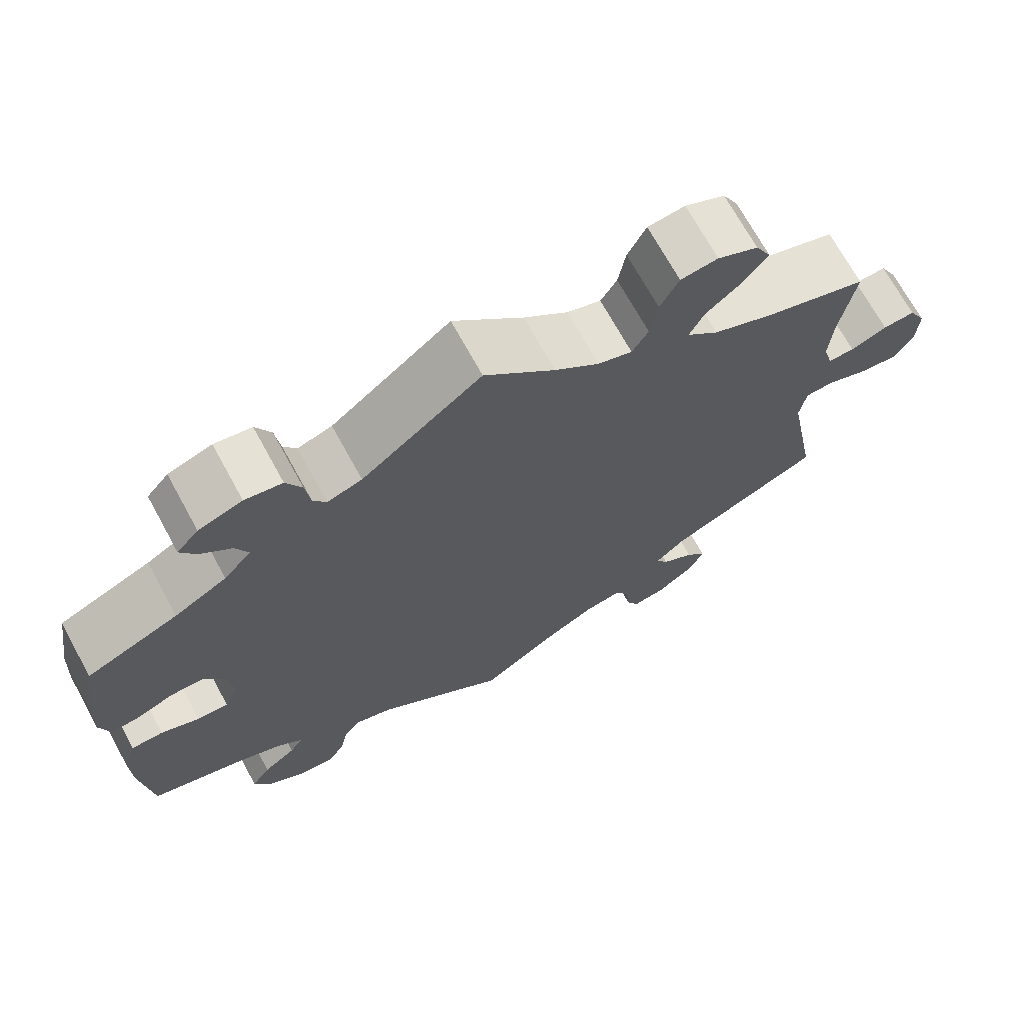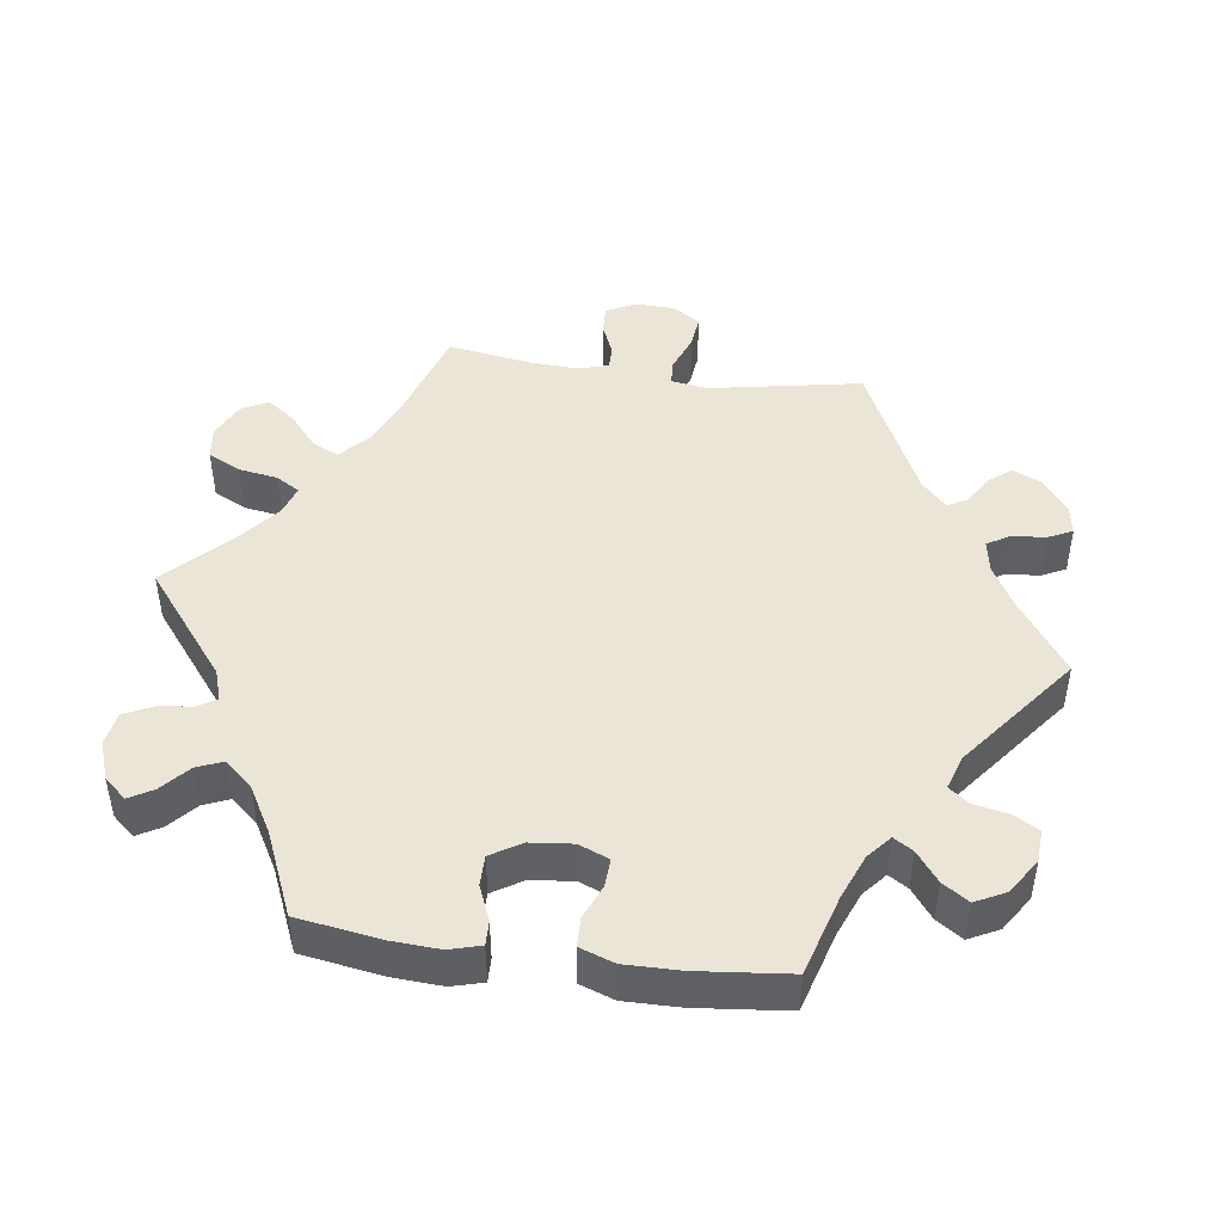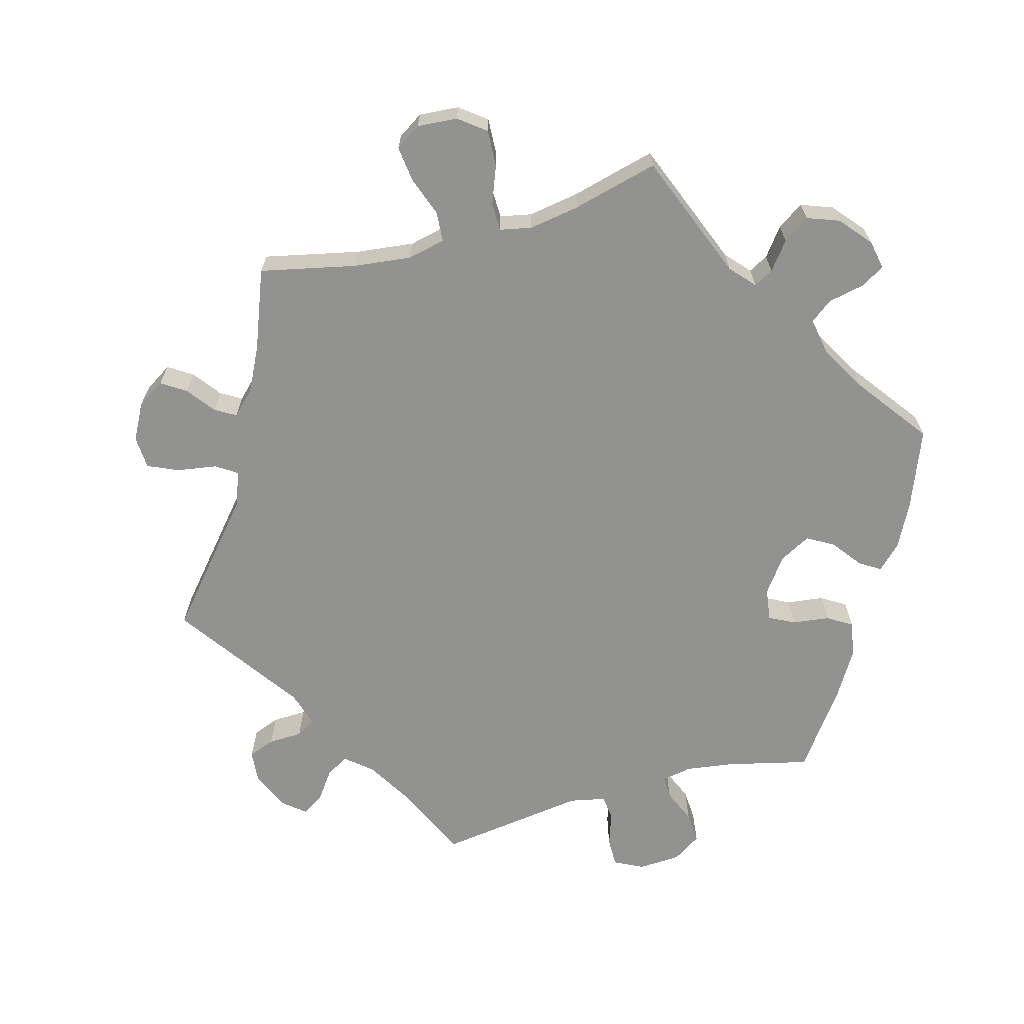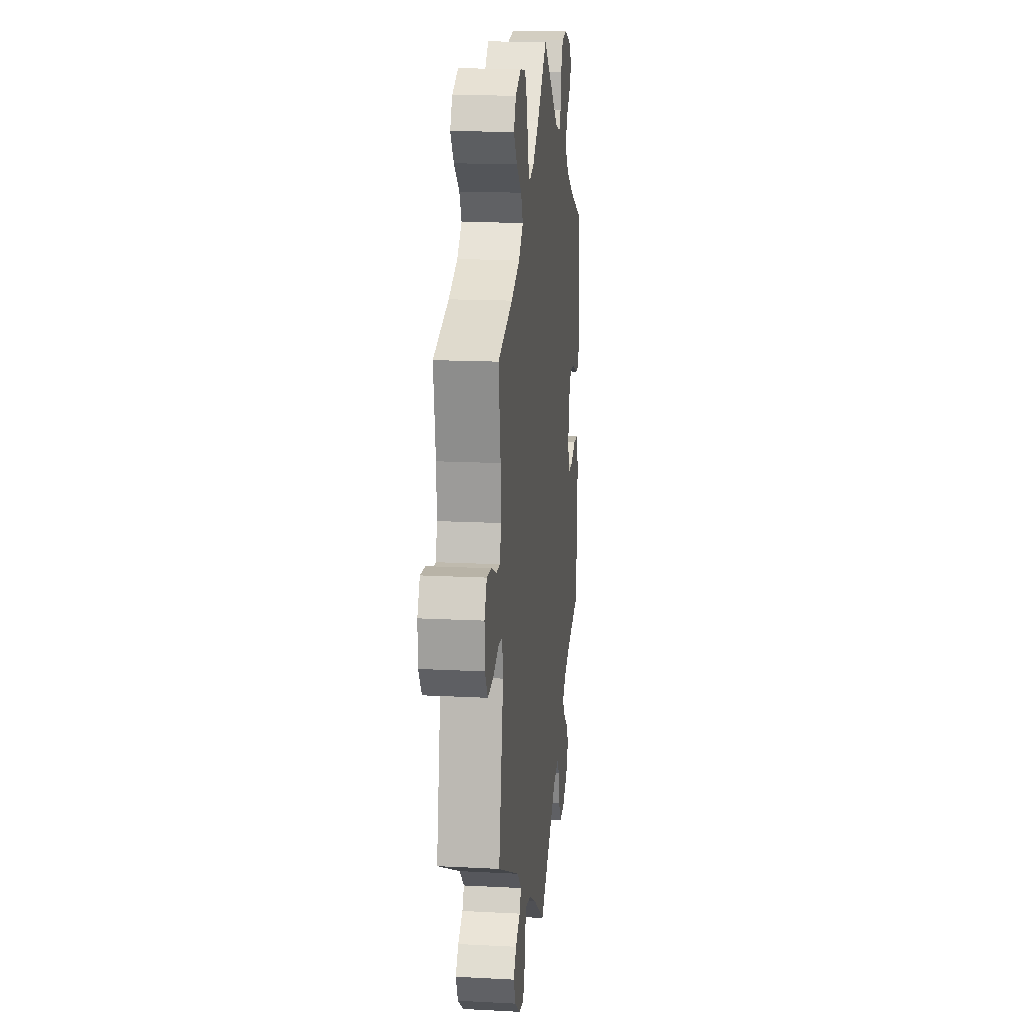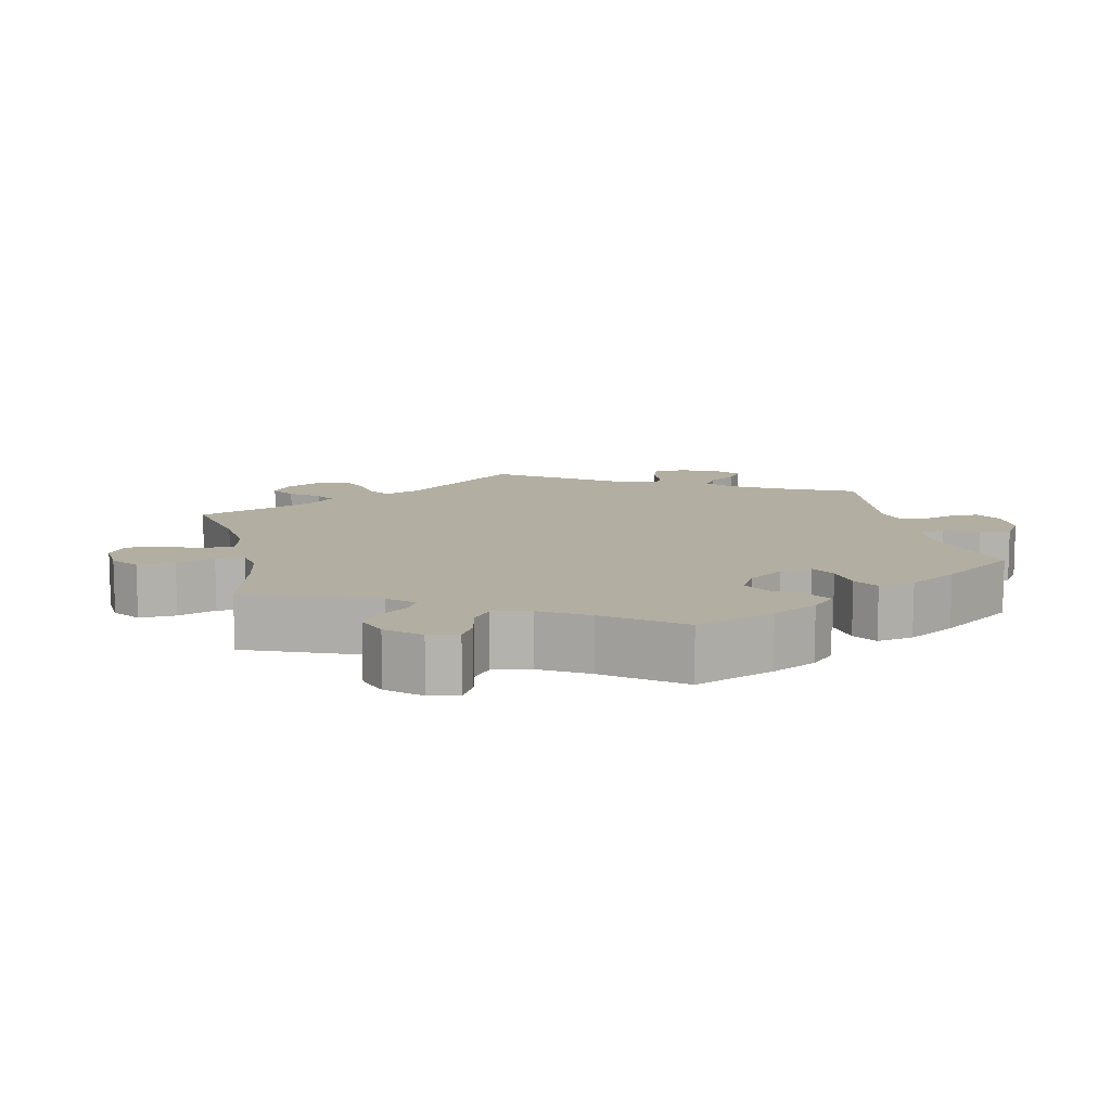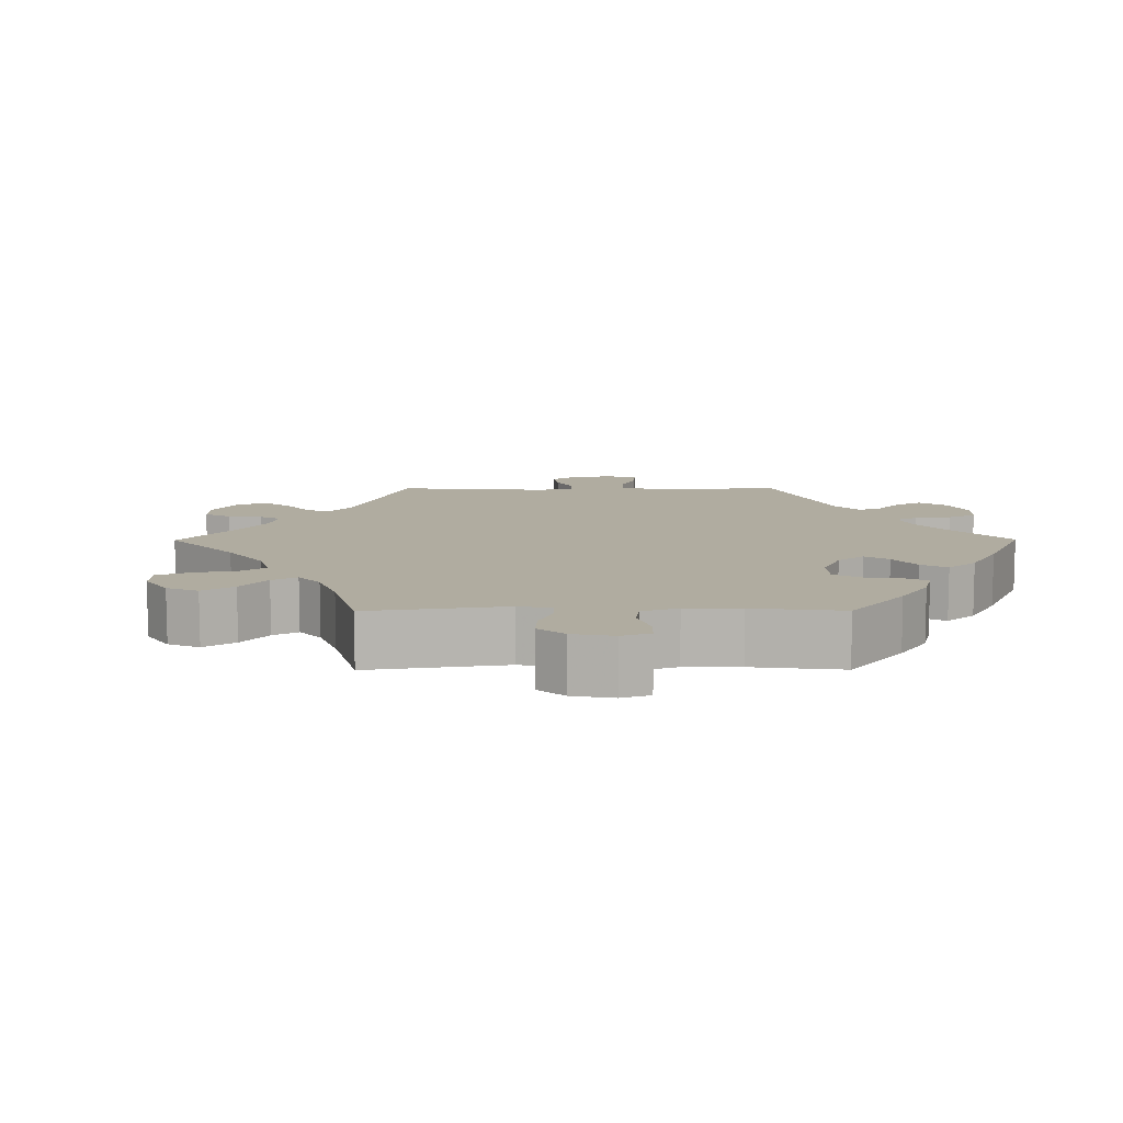
<metadata>
{"format":"obj","ext":"obj","renderer":"f3d","projection":"perspective","resolution":1024,"background":"white","views":[{"elev":70.4,"azim":151.3,"up":"+Z"},{"elev":46.0,"azim":97.8,"up":"+Y"},{"elev":-66.2,"azim":-14.6,"up":"+Y"},{"elev":15.6,"azim":-83.7,"up":"+Z"},{"elev":10.8,"azim":47.6,"up":"+Y"},{"elev":10.0,"azim":29.7,"up":"+Y"}]}
</metadata>
<code>
v -0.099 0.07 -0.509
v -0.16 0.07 -0.475
v -0.206 0.07 -0.467
v -0.224 0.07 -0.498
v -0.229 0.07 -0.546
v -0.245 0.07 -0.579
v -0.286 0.07 -0.572
v -0.332 0.07 -0.538
v -0.351 0.07 -0.497
v -0.326 0.07 -0.466
v -0.286 0.07 -0.441
v -0.271 0.07 -0.414
v -0.308 0.07 -0.379
v -0.5 0.07 -0.289
v -0.461 0.07 -0.078
v -0.469 0.07 -0.027
v -0.504 0.07 -0.025
v -0.556 0.07 -0.045
v -0.602 0.07 -0.05
v -0.627 0.07 -0.012
v -0.629 0.07 0.044
v -0.608 0.07 0.084
v -0.568 0.07 0.082
v -0.523 0.07 0.063
v -0.49 0.07 0.063
v -0.478 0.07 0.106
v -0.482 0.07 0.174
v -0.5 0.07 0.289
v -0.372 0.07 0.33
v -0.298 0.07 0.362
v -0.259 0.07 0.398
v -0.277 0.07 0.435
v -0.322 0.07 0.473
v -0.351 0.07 0.512
v -0.332 0.07 0.549
v -0.282 0.07 0.573
v -0.236 0.07 0.567
v -0.213 0.07 0.522
v -0.204 0.07 0.467
v -0.184 0.07 0.434
v -0.142 0.07 0.448
v -0.087 0.07 0.493
v 0 0.07 0.578
v 0.148 0.07 0.461
v 0.191 0.07 0.447
v 0.207 0.07 0.473
v 0.213 0.07 0.521
v 0.232 0.07 0.56
v 0.278 0.07 0.568
v 0.332 0.07 0.549
v 0.359 0.07 0.518
v 0.34 0.07 0.485
v 0.302 0.07 0.451
v 0.287 0.07 0.415
v 0.321 0.07 0.376
v 0.386 0.07 0.339
v 0.5 0.07 0.29
v 0.518 0.07 0.176
v 0.522 0.07 0.108
v 0.51 0.07 0.064
v 0.476 0.07 0.065
v 0.428 0.07 0.085
v 0.386 0.07 0.085
v 0.36 0.07 0.043
v 0.354 0.07 -0.016
v 0.371 0.07 -0.058
v 0.41 0.07 -0.056
v 0.458 0.07 -0.036
v 0.498 0.07 -0.037
v 0.515 0.07 -0.085
v 0.514 0.07 -0.162
v 0.501 0.07 -0.289
v 0.39 0.07 -0.322
v 0.328 0.07 -0.347
v 0.295 0.07 -0.375
v 0.312 0.07 -0.402
v 0.353 0.07 -0.433
v 0.377 0.07 -0.469
v 0.356 0.07 -0.511
v 0.307 0.07 -0.543
v 0.262 0.07 -0.546
v 0.242 0.07 -0.511
v 0.232 0.07 -0.462
v 0.211 0.07 -0.435
v 0.163 0.07 -0.451
v 0 0.07 -0.578
v -0.099 0 -0.509
v -0.16 0 -0.475
v -0.206 0 -0.467
v -0.224 0 -0.498
v -0.229 0 -0.546
v -0.245 0 -0.579
v -0.286 0 -0.572
v -0.332 0 -0.538
v -0.351 0 -0.497
v -0.326 0 -0.466
v -0.286 0 -0.441
v -0.271 0 -0.414
v -0.308 0 -0.379
v -0.5 0 -0.289
v -0.461 0 -0.078
v -0.469 0 -0.027
v -0.504 0 -0.025
v -0.556 0 -0.045
v -0.602 0 -0.05
v -0.627 0 -0.012
v -0.629 0 0.044
v -0.608 0 0.084
v -0.568 0 0.082
v -0.523 0 0.063
v -0.49 0 0.063
v -0.478 0 0.106
v -0.482 0 0.174
v -0.5 0 0.289
v -0.372 0 0.33
v -0.298 0 0.362
v -0.259 0 0.398
v -0.277 0 0.435
v -0.322 0 0.473
v -0.351 0 0.512
v -0.332 0 0.549
v -0.282 0 0.573
v -0.236 0 0.567
v -0.213 0 0.522
v -0.204 0 0.467
v -0.184 0 0.434
v -0.142 0 0.448
v -0.087 0 0.493
v 0 0 0.578
v 0.148 0 0.461
v 0.191 0 0.447
v 0.207 0 0.473
v 0.213 0 0.521
v 0.232 0 0.56
v 0.278 0 0.568
v 0.332 0 0.549
v 0.359 0 0.518
v 0.34 0 0.485
v 0.302 0 0.451
v 0.287 0 0.415
v 0.321 0 0.376
v 0.386 0 0.339
v 0.5 0 0.29
v 0.518 0 0.176
v 0.522 0 0.108
v 0.51 0 0.064
v 0.476 0 0.065
v 0.428 0 0.085
v 0.386 0 0.085
v 0.36 0 0.043
v 0.354 0 -0.016
v 0.371 0 -0.058
v 0.41 0 -0.056
v 0.458 0 -0.036
v 0.498 0 -0.037
v 0.515 0 -0.085
v 0.514 0 -0.162
v 0.501 0 -0.289
v 0.39 0 -0.322
v 0.328 0 -0.347
v 0.295 0 -0.375
v 0.312 0 -0.402
v 0.353 0 -0.433
v 0.377 0 -0.469
v 0.356 0 -0.511
v 0.307 0 -0.543
v 0.262 0 -0.546
v 0.242 0 -0.511
v 0.232 0 -0.462
v 0.211 0 -0.435
v 0.163 0 -0.451
v 0 0 -0.578
f 85 86 1
f 84 85 1 2
f 80 81 82 83
f 80 83 84
f 79 80 84
f 76 77 78 79
f 75 76 79 84
f 74 75 84 2
f 70 71 72 73
f 67 68 69 70
f 66 67 70 73
f 65 66 73 74
f 59 60 61 62
f 59 62 63
f 56 57 58 59
f 55 56 59 63
f 54 55 63 64
f 50 51 52 53
f 50 53 54
f 49 50 54
f 46 47 48 49
f 45 46 49 54
f 44 45 54 64
f 42 43 44 64
f 36 37 38 39
f 36 39 40
f 35 36 40
f 32 33 34 35
f 31 32 35 40
f 30 31 40 41
f 27 28 29
f 26 27 29 30
f 25 26 30 41
f 21 22 23 24
f 21 24 25
f 20 21 25
f 17 18 19 20
f 16 17 20 25
f 13 14 15
f 12 13 15 16
f 8 9 10 11
f 8 11 12
f 7 8 12
f 4 5 6 7
f 3 4 7 12
f 65 74 2 3
f 41 42 64 65
f 16 25 41 65
f 3 12 16 65
f 87 172 171
f 88 87 171 170
f 169 168 167 166
f 170 169 166
f 170 166 165
f 165 164 163 162
f 170 165 162 161
f 88 170 161 160
f 159 158 157 156
f 156 155 154 153
f 159 156 153 152
f 160 159 152 151
f 148 147 146 145
f 149 148 145
f 145 144 143 142
f 149 145 142 141
f 150 149 141 140
f 139 138 137 136
f 140 139 136
f 140 136 135
f 135 134 133 132
f 140 135 132 131
f 150 140 131 130
f 150 130 129 128
f 125 124 123 122
f 126 125 122
f 126 122 121
f 121 120 119 118
f 126 121 118 117
f 127 126 117 116
f 115 114 113
f 116 115 113 112
f 127 116 112 111
f 110 109 108 107
f 111 110 107
f 111 107 106
f 106 105 104 103
f 111 106 103 102
f 101 100 99
f 102 101 99 98
f 97 96 95 94
f 98 97 94
f 98 94 93
f 93 92 91 90
f 98 93 90 89
f 89 88 160 151
f 151 150 128 127
f 151 127 111 102
f 151 102 98 89
f 1 87 88 2
f 2 88 89 3
f 3 89 90 4
f 4 90 91 5
f 5 91 92 6
f 6 92 93 7
f 7 93 94 8
f 8 94 95 9
f 9 95 96 10
f 10 96 97 11
f 11 97 98 12
f 12 98 99 13
f 13 99 100 14
f 14 100 101 15
f 15 101 102 16
f 16 102 103 17
f 17 103 104 18
f 18 104 105 19
f 19 105 106 20
f 20 106 107 21
f 21 107 108 22
f 22 108 109 23
f 23 109 110 24
f 24 110 111 25
f 25 111 112 26
f 26 112 113 27
f 27 113 114 28
f 28 114 115 29
f 29 115 116 30
f 30 116 117 31
f 31 117 118 32
f 32 118 119 33
f 33 119 120 34
f 34 120 121 35
f 35 121 122 36
f 36 122 123 37
f 37 123 124 38
f 38 124 125 39
f 39 125 126 40
f 40 126 127 41
f 41 127 128 42
f 42 128 129 43
f 43 129 130 44
f 44 130 131 45
f 45 131 132 46
f 46 132 133 47
f 47 133 134 48
f 48 134 135 49
f 49 135 136 50
f 50 136 137 51
f 51 137 138 52
f 52 138 139 53
f 53 139 140 54
f 54 140 141 55
f 55 141 142 56
f 56 142 143 57
f 57 143 144 58
f 58 144 145 59
f 59 145 146 60
f 60 146 147 61
f 61 147 148 62
f 62 148 149 63
f 63 149 150 64
f 64 150 151 65
f 65 151 152 66
f 66 152 153 67
f 67 153 154 68
f 68 154 155 69
f 69 155 156 70
f 70 156 157 71
f 71 157 158 72
f 72 158 159 73
f 73 159 160 74
f 74 160 161 75
f 75 161 162 76
f 76 162 163 77
f 77 163 164 78
f 78 164 165 79
f 79 165 166 80
f 80 166 167 81
f 81 167 168 82
f 82 168 169 83
f 83 169 170 84
f 84 170 171 85
f 85 171 172 86
f 86 172 87 1

</code>
